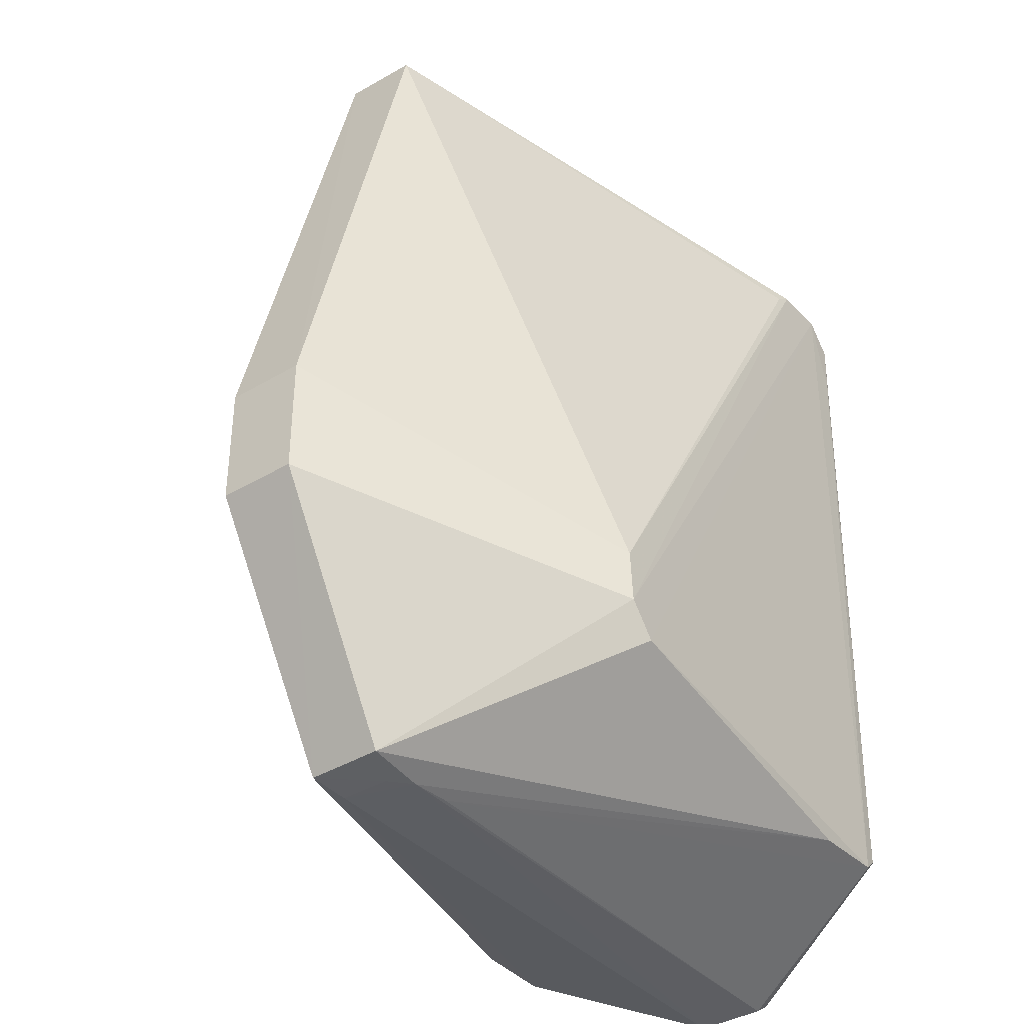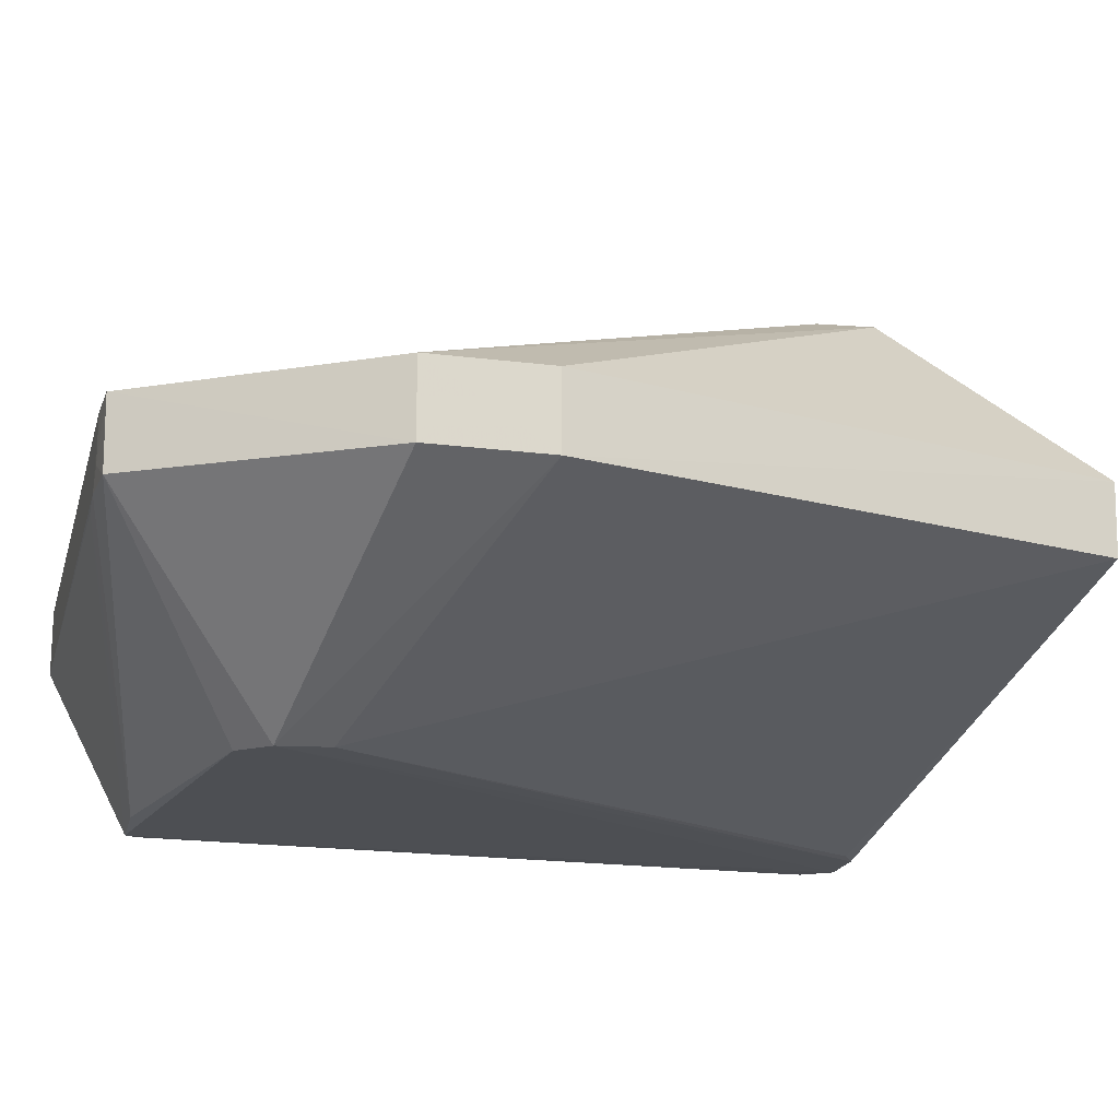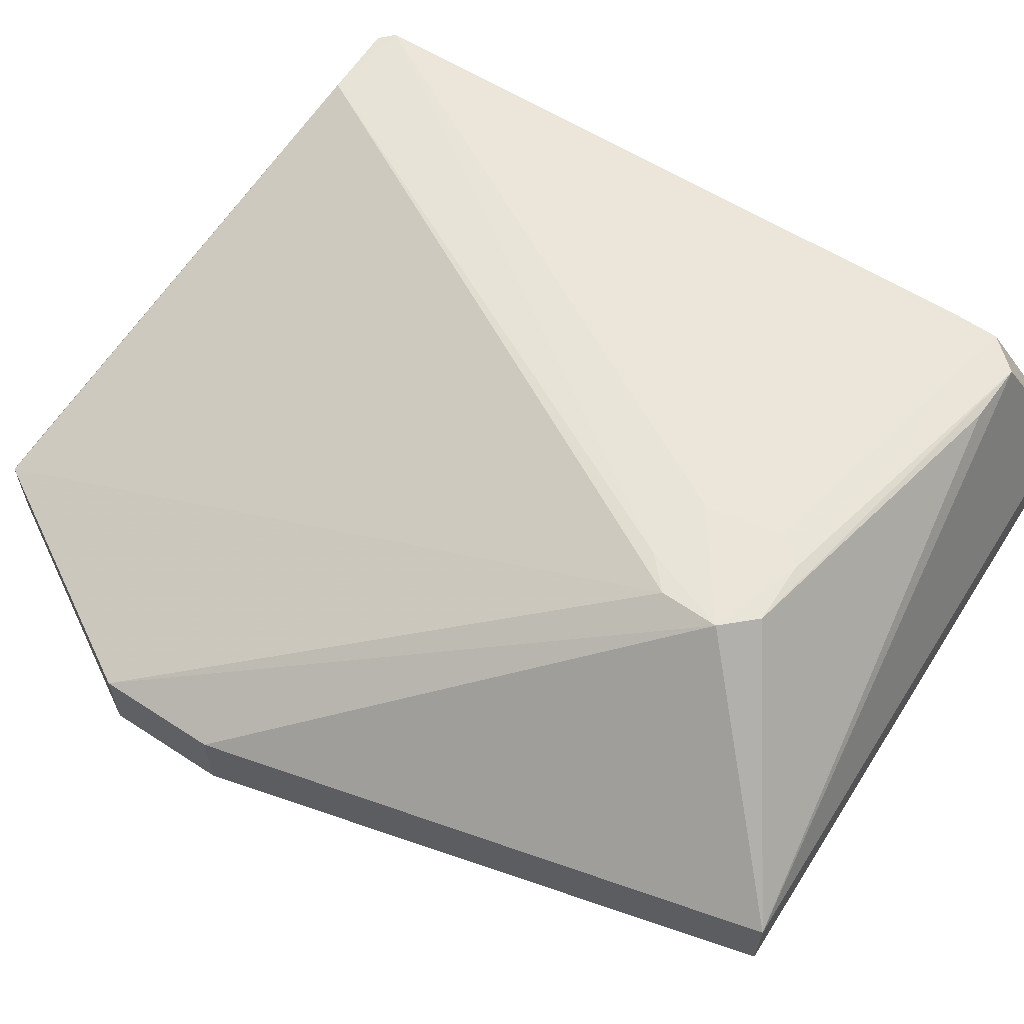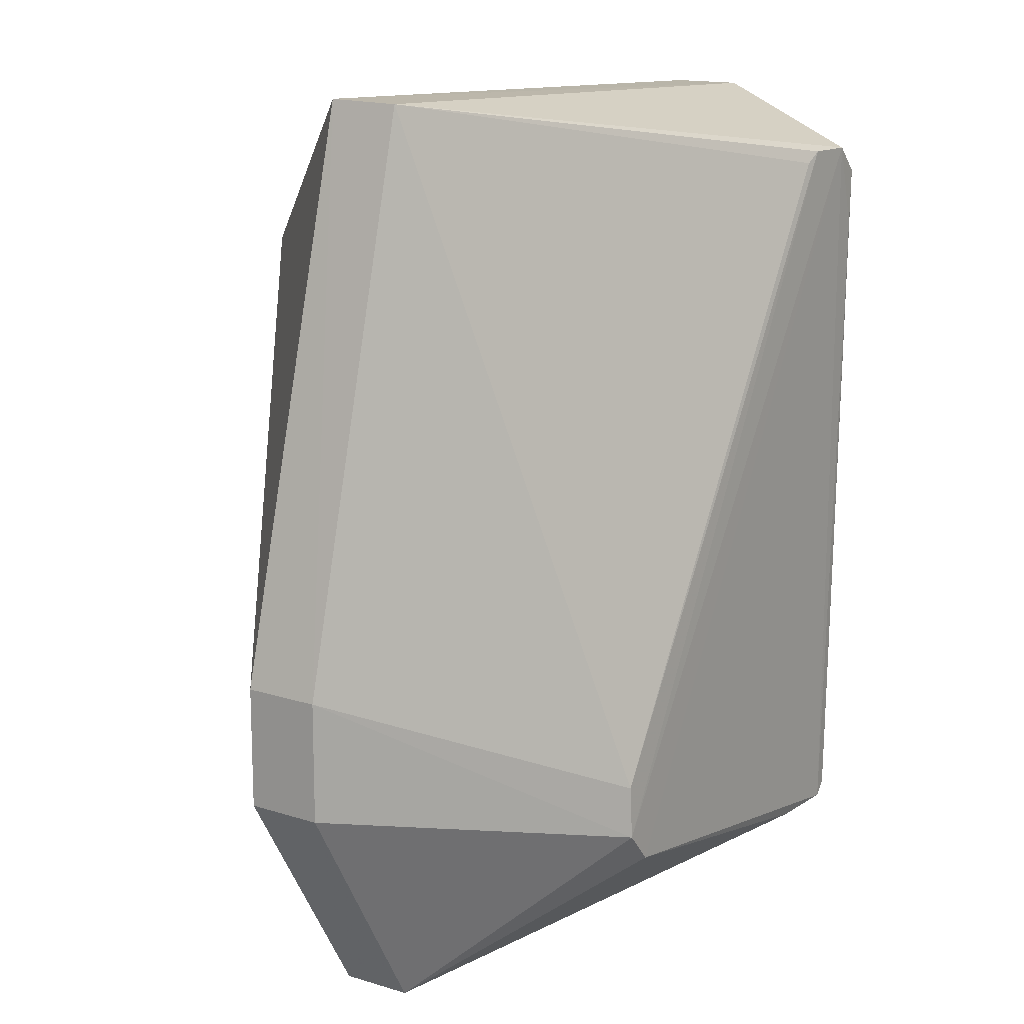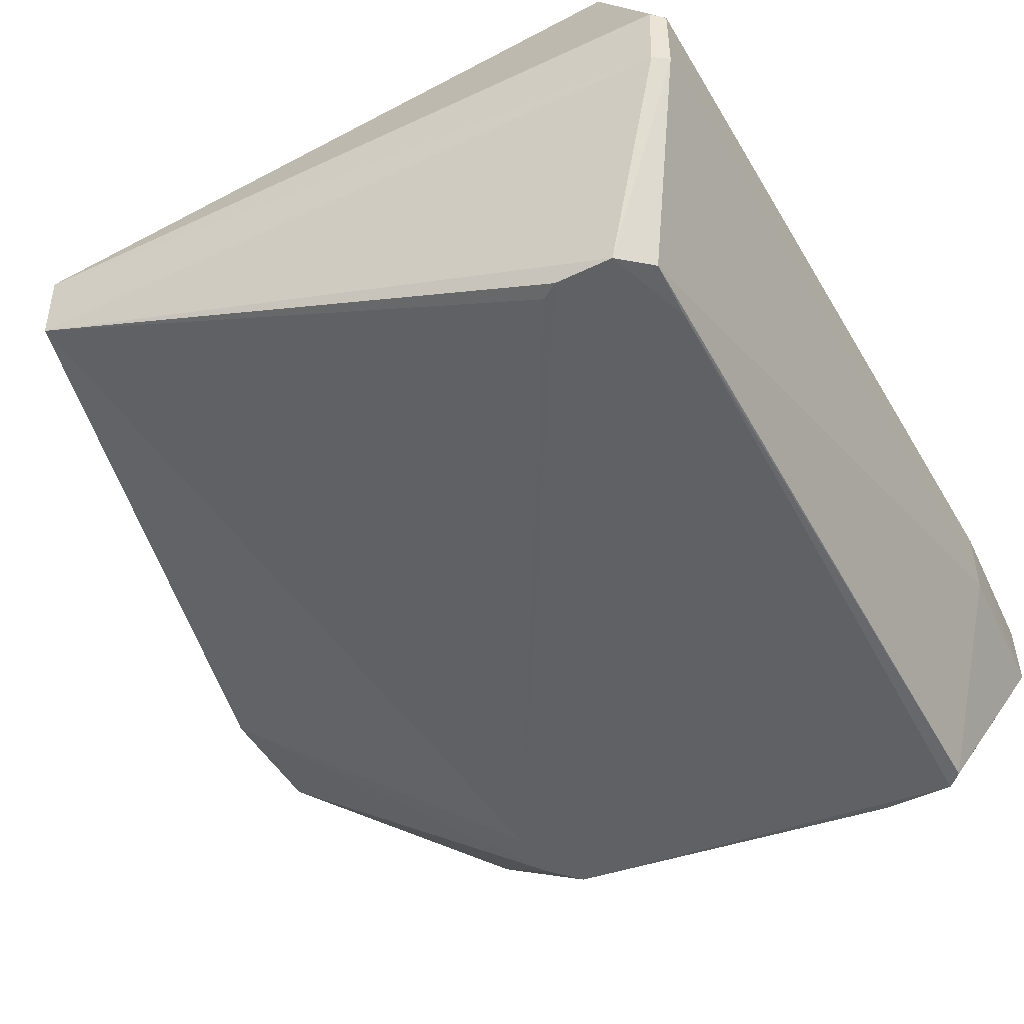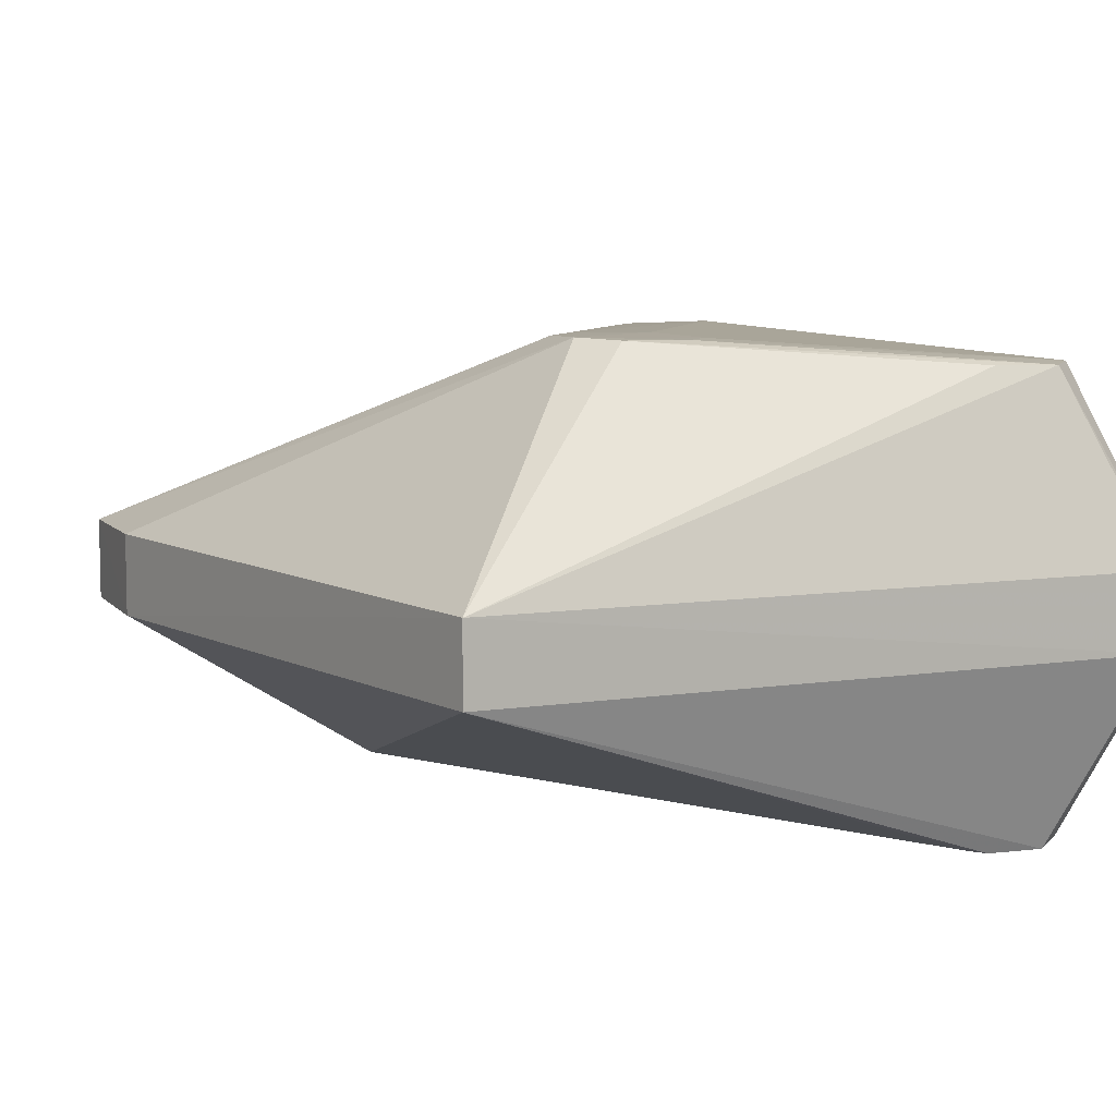
<metadata>
{"format":"obj","ext":"obj","renderer":"f3d","projection":"perspective","resolution":1024,"background":"white","views":[{"elev":-38.1,"azim":127.0,"up":"+Y"},{"elev":-18.2,"azim":76.1,"up":"+Z"},{"elev":61.0,"azim":123.7,"up":"+Z"},{"elev":14.5,"azim":124.7,"up":"+Y"},{"elev":-48.8,"azim":-150.8,"up":"+Z"},{"elev":8.1,"azim":158.4,"up":"+Z"}]}
</metadata>
<code>
v -0.02893 0.06047 0.08854
v 0.02813 -0.03689 0.05043
v 0.001311 0.09186 0.03573
v -0.1077 0.07737 0.0013
v -0.1224 -0.08133 0.04927
v -0.02594 -0.04994 0.0005147
v -0.108 0.07811 0.08329
v 0.001376 0.09219 0.04988
v -0.09309 -0.06772 0.0834
v 0.02814 -0.01395 0.03559
v -0.0939 0.07523 0.001791
v -0.1098 -0.06509 0.001783
v 0.00133 -0.08201 0.036
v -0.1248 0.08655 0.03603
v 0.02813 -0.01395 0.05044
v -0.03478 0.06644 0.08819
v -0.02937 0.04921 0.08824
v -0.11 -0.06526 0.08375
v -0.02572 -0.03971 0.000826
v -0.0971 0.07741 0.001485
v -0.107 -0.06744 0.001444
v -0.006347 -0.08273 0.04945
v 0.02813 -0.03688 0.03562
v -0.1248 -0.05213 0.03602
v -0.1133 0.07217 0.001652
v -0.1225 0.0886 0.04972
v -0.1222 0.08858 0.03573
v -0.09609 0.0777 0.08344
v 0.001344 -0.08217 0.05002
v -0.1076 -0.06799 0.0834
v -0.05162 0.06088 0.08802
v -0.04852 0.0464 0.08825
v -0.0352 0.0437 0.08833
v -0.03118 -0.056 0.000554
v -0.1195 -0.08305 0.036
v -0.1126 0.06103 0.001537
v -0.1134 0.0636 0.08341
v -0.1248 -0.05211 0.04928
v -0.006364 -0.0827 0.04014
v -0.1195 -0.08309 0.04904
v -0.04671 0.0662 0.08805
v -0.09318 -0.06762 0.002002
v -0.1227 -0.08085 0.03585
v -0.1132 0.07195 0.08351
v -0.1248 0.08681 0.0493
v -0.01019 -0.08277 0.03658
v -0.01782 -0.08258 0.03601
f 10 3 8
f 15 8 1
f 15 1 2
f 15 10 8
f 15 2 10
f 16 1 8
f 17 2 1
f 19 10 6
f 19 3 10
f 19 11 3
f 20 4 3
f 20 3 11
f 20 11 19
f 20 19 6
f 20 6 4
f 23 10 2
f 23 13 6
f 23 6 10
f 25 14 4
f 25 24 14
f 25 12 24
f 26 7 8
f 27 3 4
f 27 4 14
f 27 14 26
f 27 26 8
f 27 8 3
f 28 16 8
f 28 8 7
f 28 7 16
f 29 17 9
f 29 2 17
f 29 9 22
f 29 23 2
f 29 13 23
f 30 18 5
f 30 9 18
f 30 22 9
f 32 1 31
f 33 18 9
f 33 9 17
f 33 32 18
f 33 17 1
f 33 1 32
f 34 21 4
f 34 4 6
f 34 6 13
f 36 21 12
f 36 12 25
f 36 25 4
f 36 4 21
f 38 5 18
f 38 18 37
f 38 14 24
f 39 29 22
f 39 13 29
f 40 30 5
f 40 22 30
f 40 5 35
f 41 16 7
f 41 31 1
f 41 1 16
f 42 34 13
f 42 21 34
f 43 12 21
f 43 21 35
f 43 24 12
f 43 35 5
f 43 38 24
f 43 5 38
f 44 41 7
f 44 31 41
f 44 37 18
f 44 32 31
f 44 18 32
f 45 38 37
f 45 26 14
f 45 14 38
f 45 37 44
f 45 44 7
f 45 7 26
f 46 13 39
f 46 42 13
f 46 40 35
f 46 39 22
f 46 22 40
f 47 46 35
f 47 35 21
f 47 21 42
f 47 42 46

</code>
